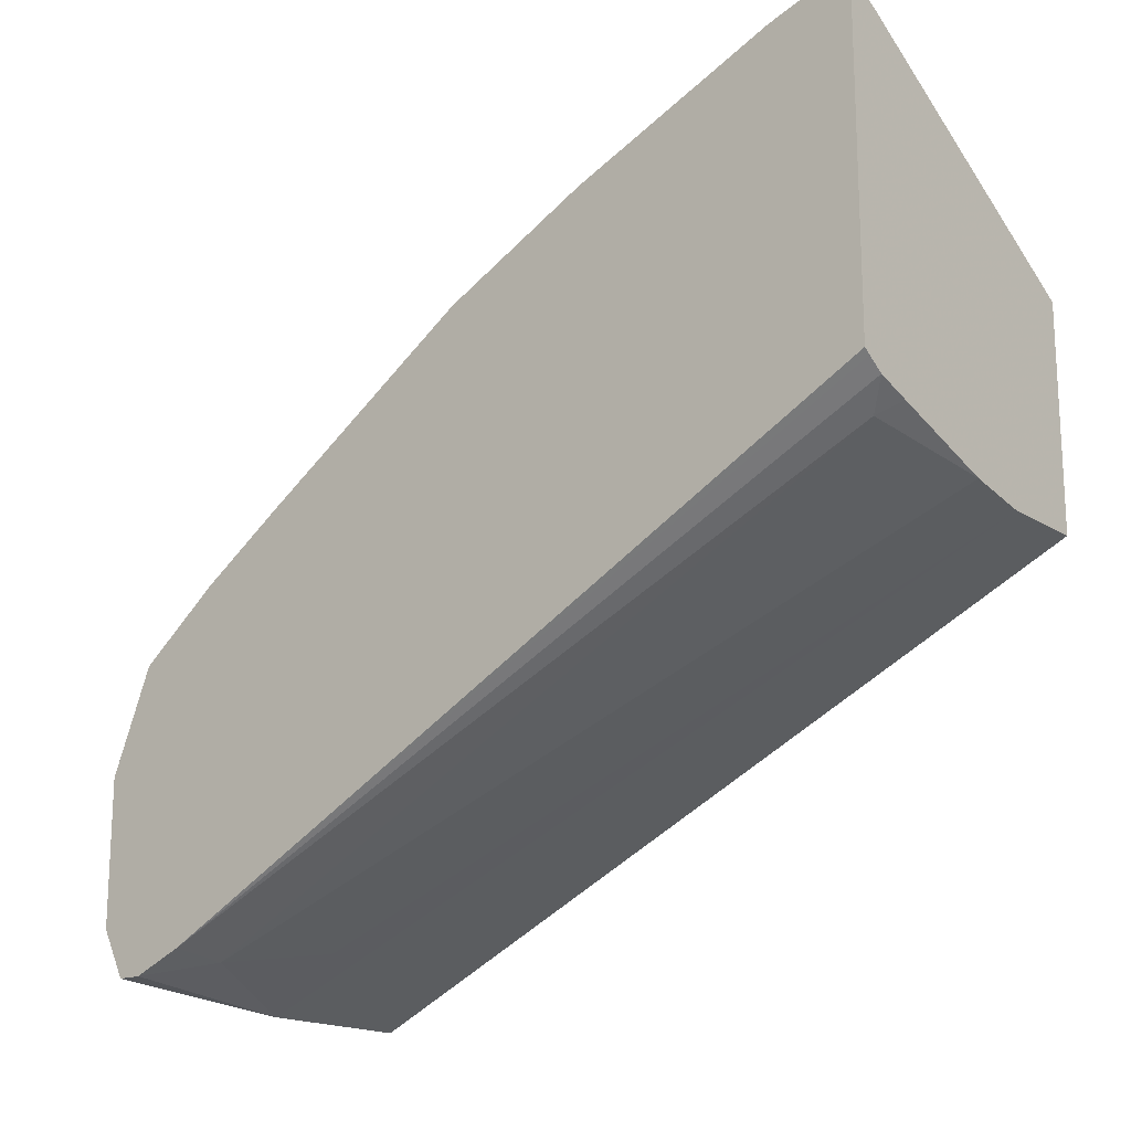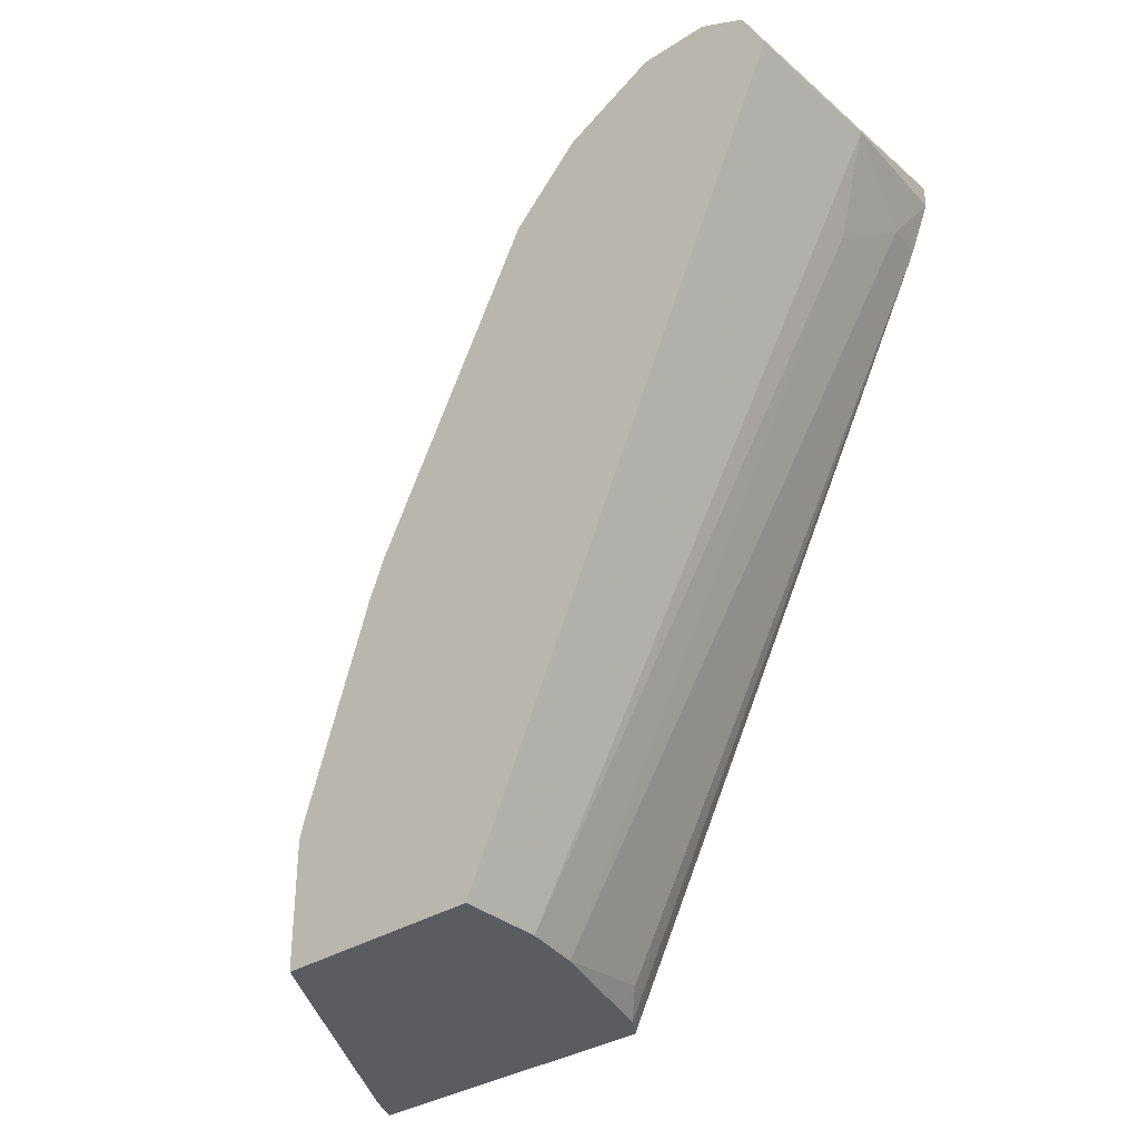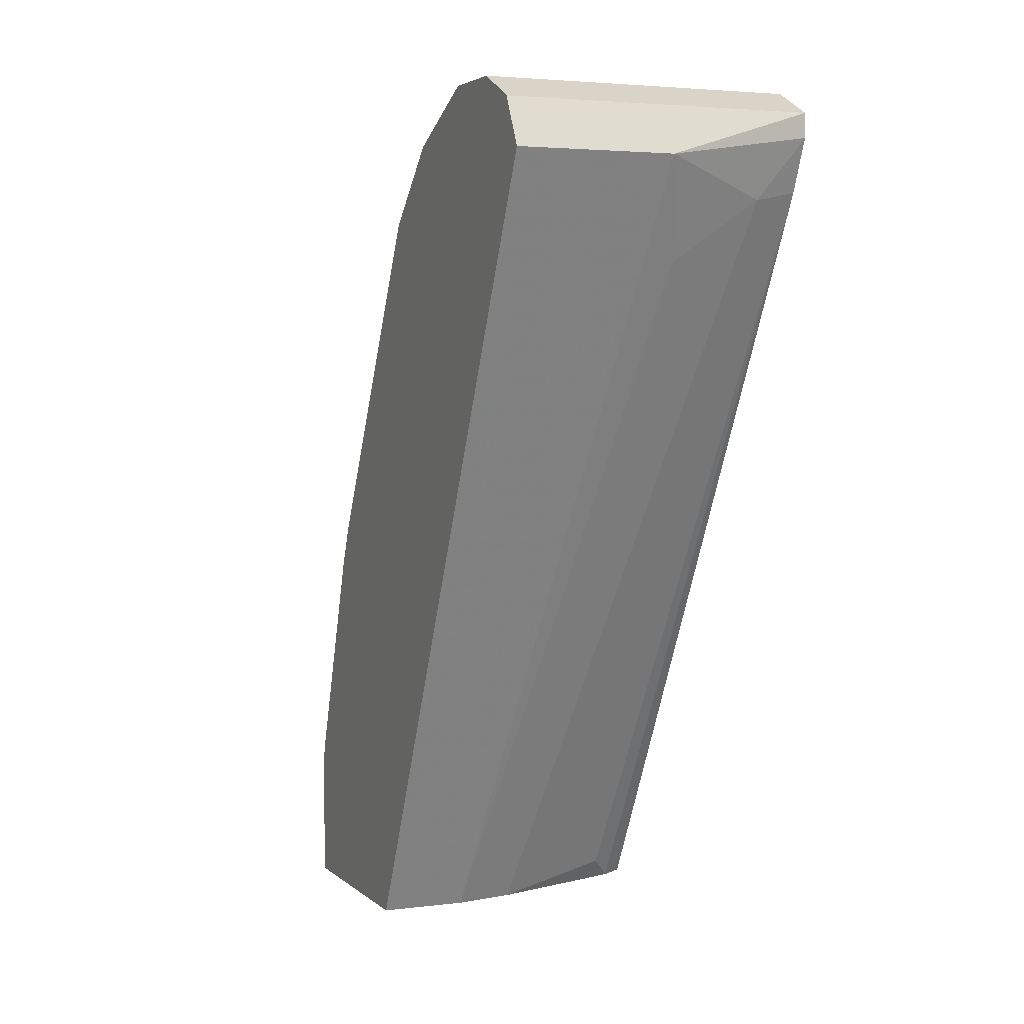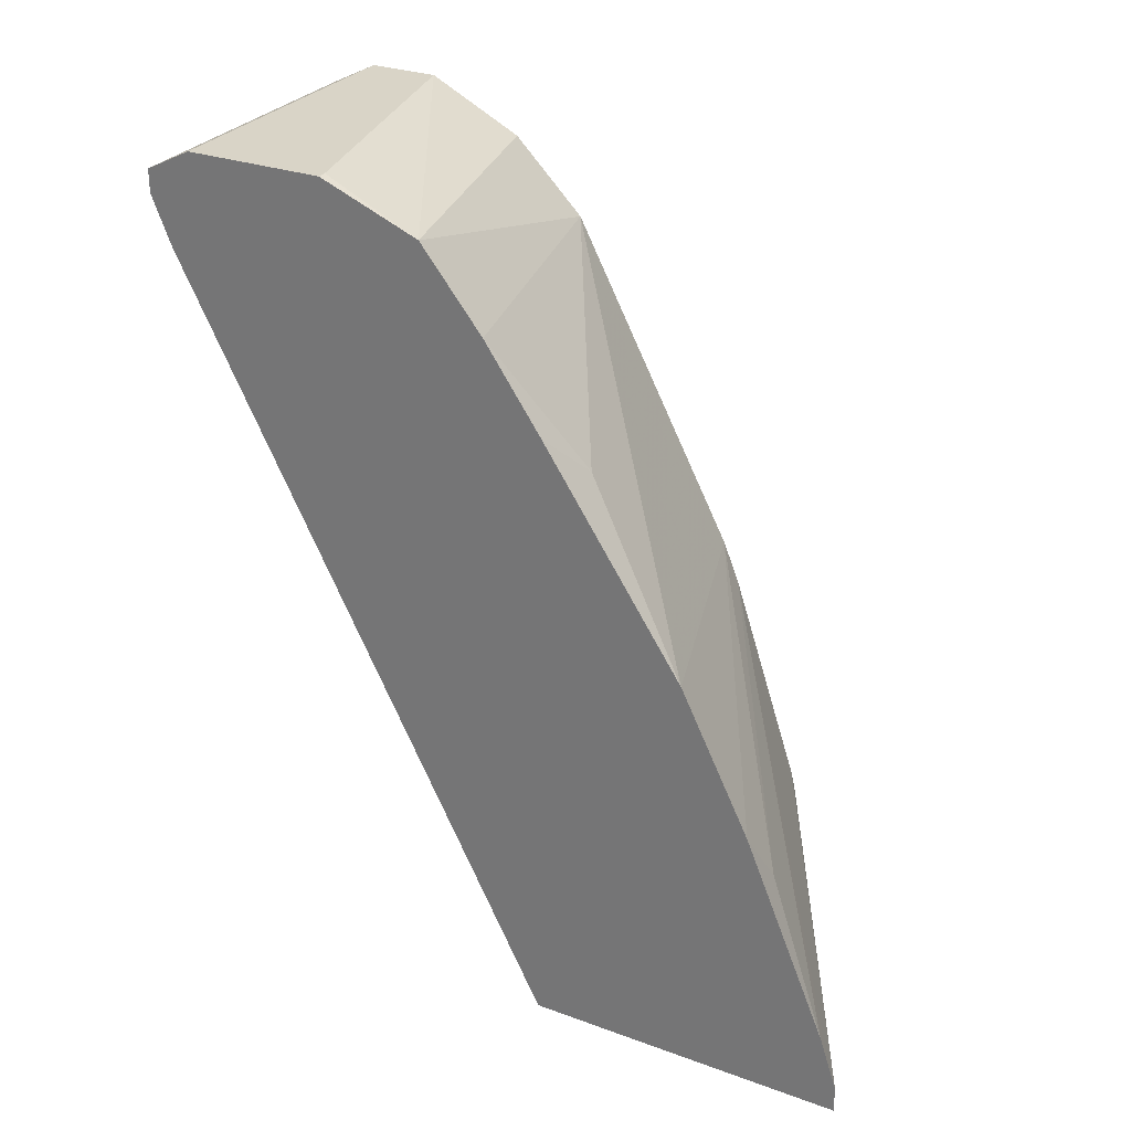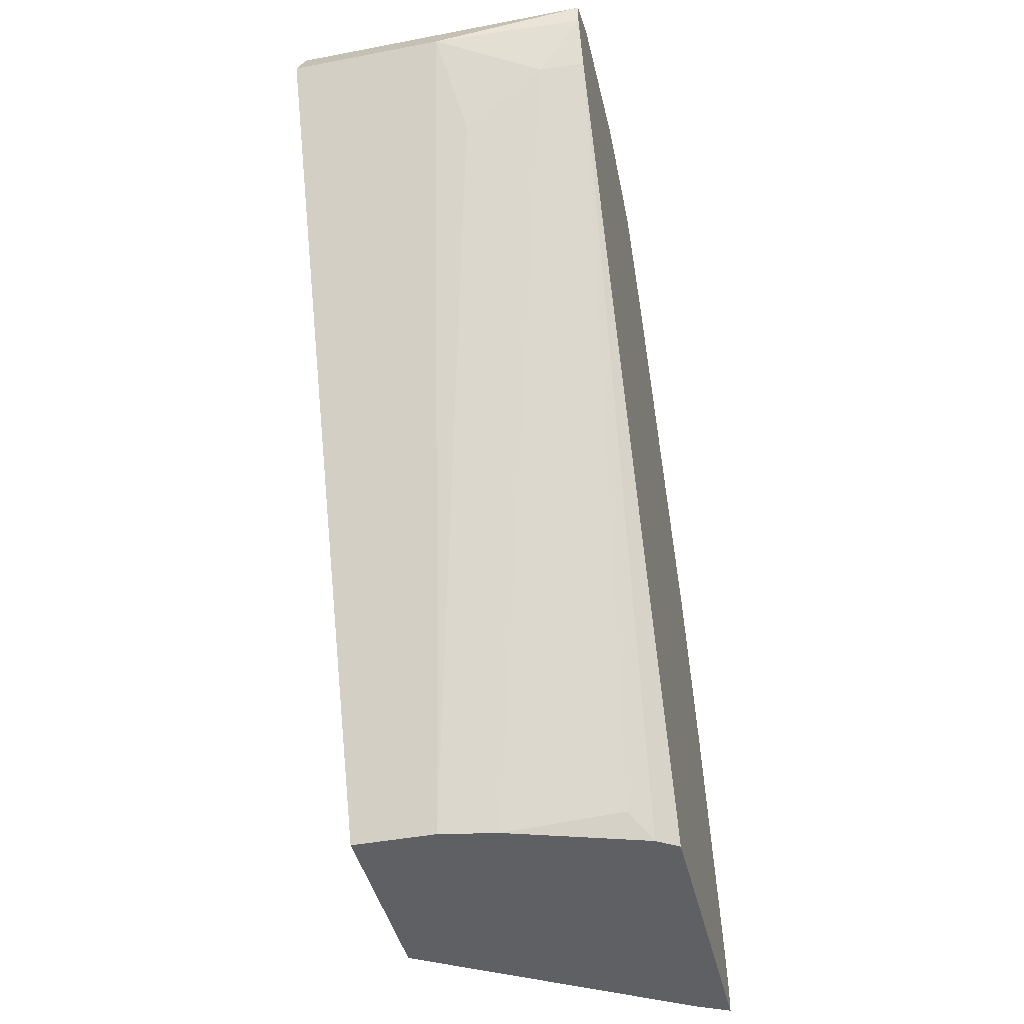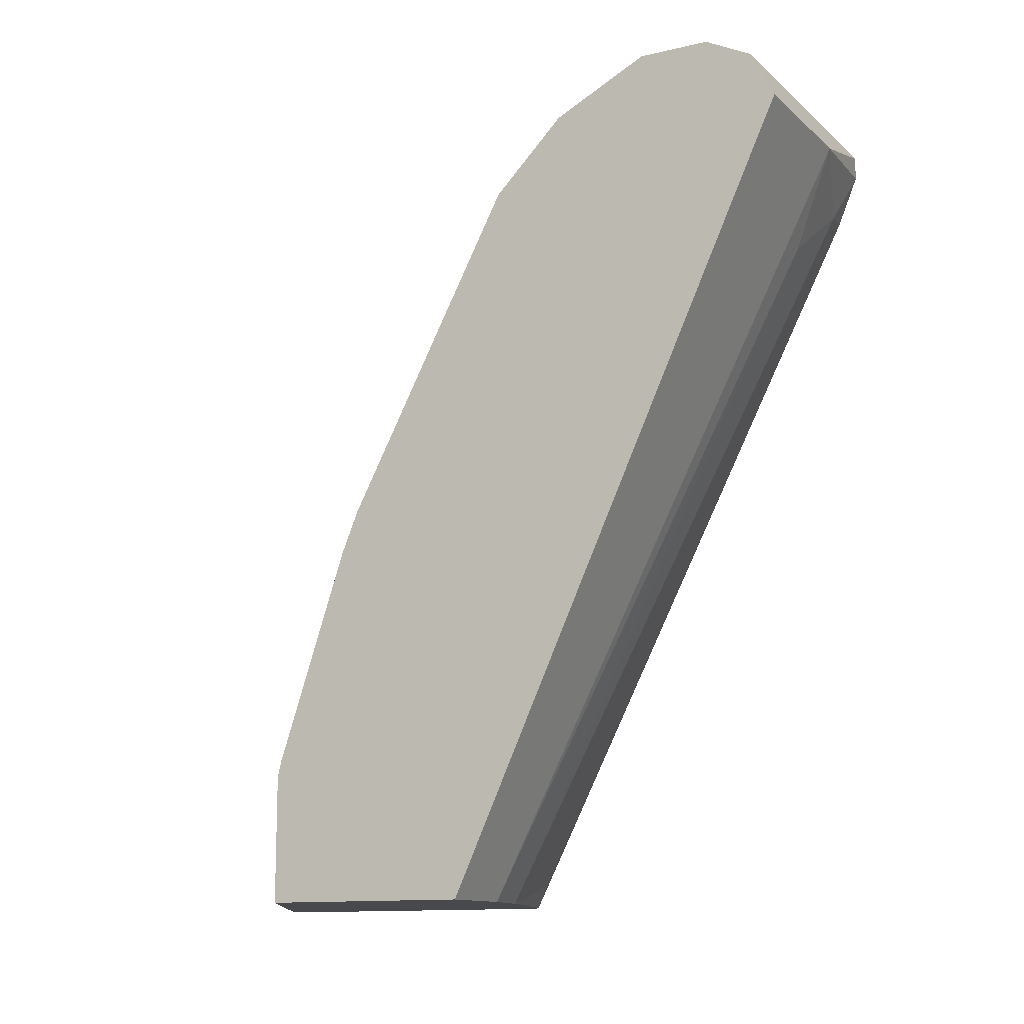
<metadata>
{"format":"obj","ext":"obj","renderer":"f3d","projection":"perspective","resolution":1024,"background":"white","views":[{"elev":-17.5,"azim":-50.7,"up":"+Z"},{"elev":-33.8,"azim":131.1,"up":"+Y"},{"elev":3.5,"azim":157.1,"up":"+Y"},{"elev":28.7,"azim":-61.3,"up":"+Y"},{"elev":-42.6,"azim":-167.1,"up":"+Y"},{"elev":-12.5,"azim":118.5,"up":"+Y"}]}
</metadata>
<code>
v -0.1481 0.4147 -0.05144
v 0.007156 0.4662 -0.1434
v 0.007156 0.4743 -0.1455
v -0.1481 0.4256 -0.05507
v -0.1481 0.4011 -0.05144
v -0.1368 0.4011 -0.05711
v -0.1315 0.4064 -0.05978
v 0.007156 0.4011 -0.1434
v 0.007156 0.5819 -0.1813
v -0.1481 0.4416 -0.06041
v -0.1481 0.4011 -0.2142
v -0.1315 0.4011 -0.05978
v 0.007156 0.4011 -0.251
v 0.007156 0.6029 -0.1899
v -0.1315 0.514 -0.09564
v -0.1481 0.5426 -0.1029
v -0.1448 0.4011 -0.2165
v -0.1481 0.7755 -0.4078
v 0.007156 0.7889 -0.4303
v -0.03587 0.4011 -0.251
v -0.1481 0.6143 -0.1387
v 0.007156 0.7649 -0.2749
v -0.1368 0.4011 -0.2218
v -0.1481 0.8008 -0.4183
v -0.1255 0.7709 -0.4123
v -0.1255 0.4124 -0.2331
v -0.07171 0.7889 -0.4303
v 0.007156 0.8127 -0.4183
v -0.06587 0.4011 -0.2451
v -0.08366 0.741 -0.4064
v -0.1255 0.6992 -0.1973
v -0.1481 0.7218 -0.2105
v 0.007156 0.8008 -0.3107
v -0.1481 0.8041 -0.2716
v -0.1481 0.7643 -0.2397
v -0.1199 0.4011 -0.2274
v -0.1481 0.8127 -0.4183
v 0.007156 0.8151 -0.4135
v 0.007156 0.8032 -0.3155
v 0.007156 0.8247 -0.3586
v -0.1434 0.8247 -0.3227
v -0.1481 0.8247 -0.3227
v -0.1481 0.8247 -0.3944
v 0.007156 0.8247 -0.3944
f 21 22 31
f 18 24 25
f 20 29 30
f 19 37 28
f 19 27 37
f 18 26 23
f 18 25 26
f 20 30 27
f 13 27 19
f 14 22 21
f 14 16 15
f 14 21 16
f 13 20 27
f 11 18 17
f 10 15 16
f 9 15 10
f 21 31 32
f 9 14 15
f 17 18 23
f 22 33 34
f 31 35 32
f 22 35 31
f 6 12 7
f 40 42 41
f 40 43 42
f 40 44 43
f 38 43 44
f 37 43 38
f 34 41 42
f 34 40 41
f 22 34 35
f 34 39 40
f 28 37 38
f 26 29 36
f 25 29 26
f 25 30 29
f 25 27 30
f 24 27 25
f 24 37 27
f 23 26 36
f 33 39 34
f 5 12 6
f 2 40 39
f 5 13 8
f 1 7 2
f 1 6 7
f 1 5 6
f 1 11 5
f 1 18 11
f 1 24 18
f 1 37 24
f 1 43 37
f 2 7 12
f 1 42 43
f 1 35 34
f 1 32 35
f 1 21 32
f 1 10 16
f 1 4 10
f 1 3 4
f 1 2 3
f 5 8 12
f 1 34 42
f 2 12 8
f 1 16 21
f 2 13 19
f 5 20 13
f 2 8 13
f 5 29 20
f 5 36 29
f 5 17 23
f 5 11 17
f 4 9 10
f 3 9 4
f 2 9 3
f 5 23 36
f 2 22 14
f 2 33 22
f 2 39 33
f 2 19 28
f 2 44 40
f 2 38 44
f 2 14 9
f 2 28 38

</code>
